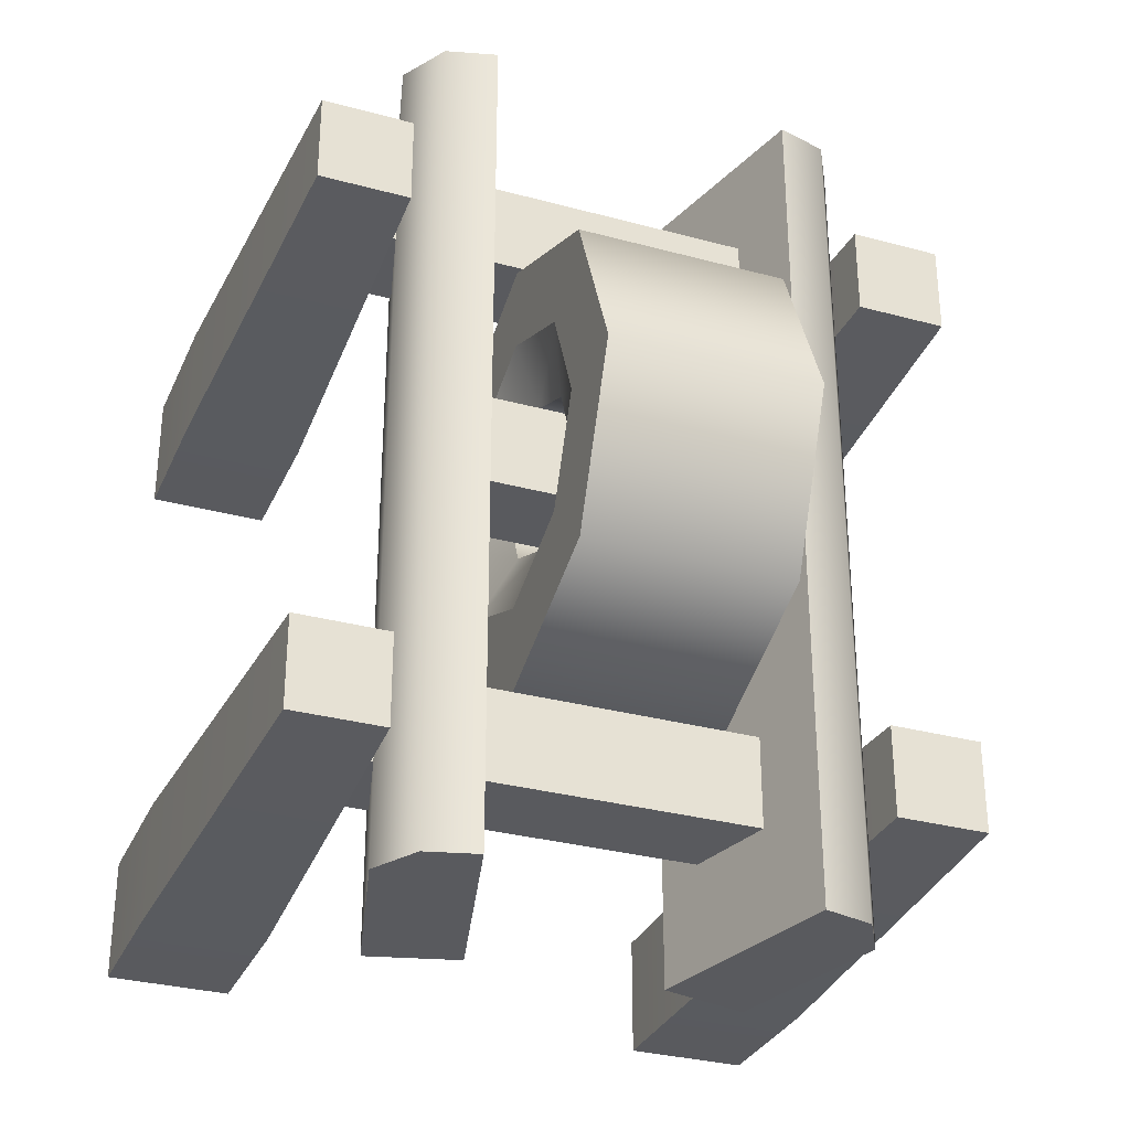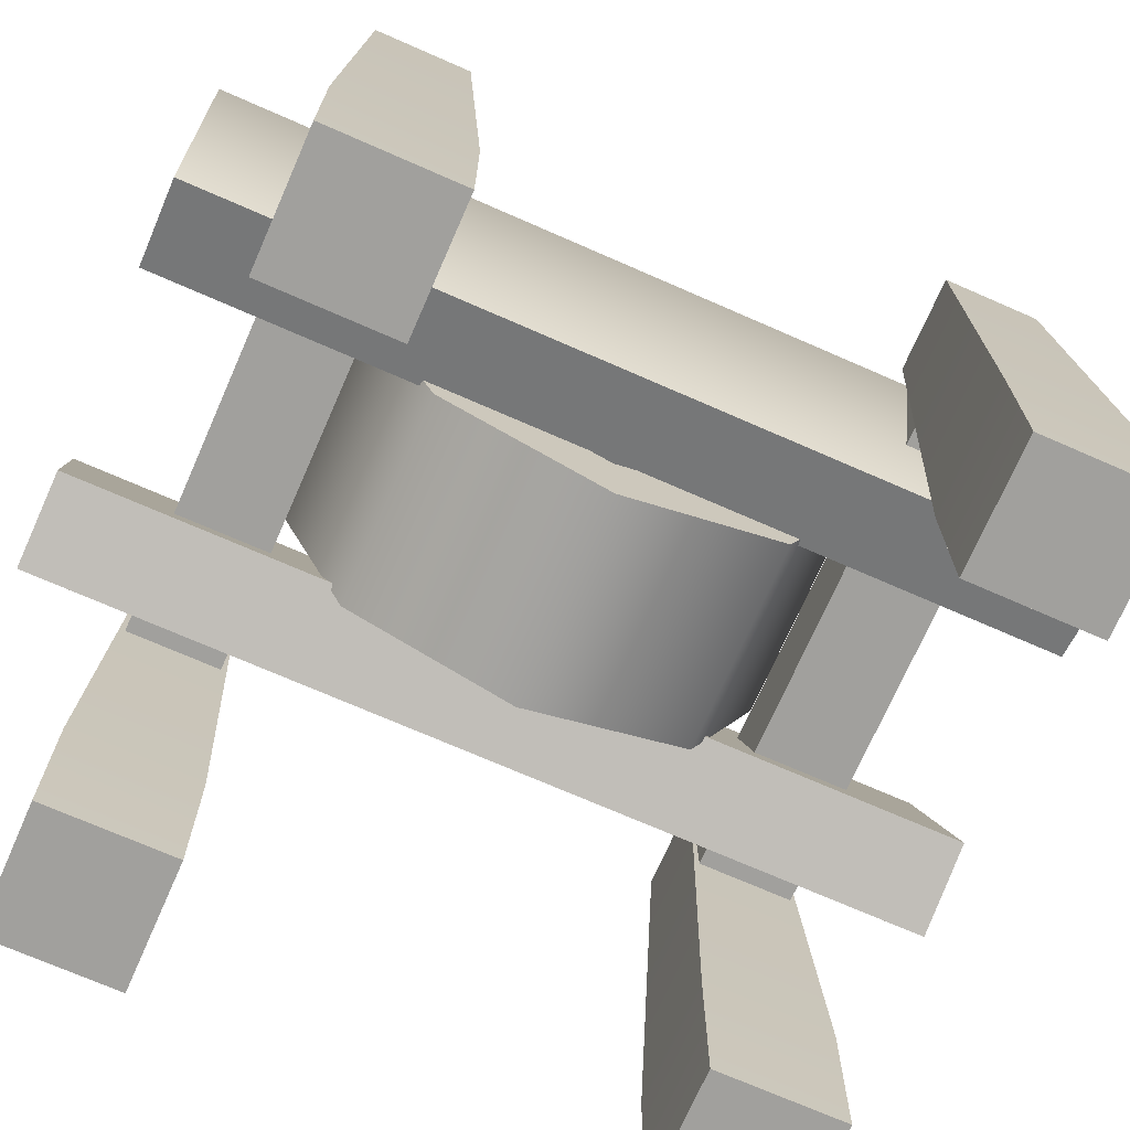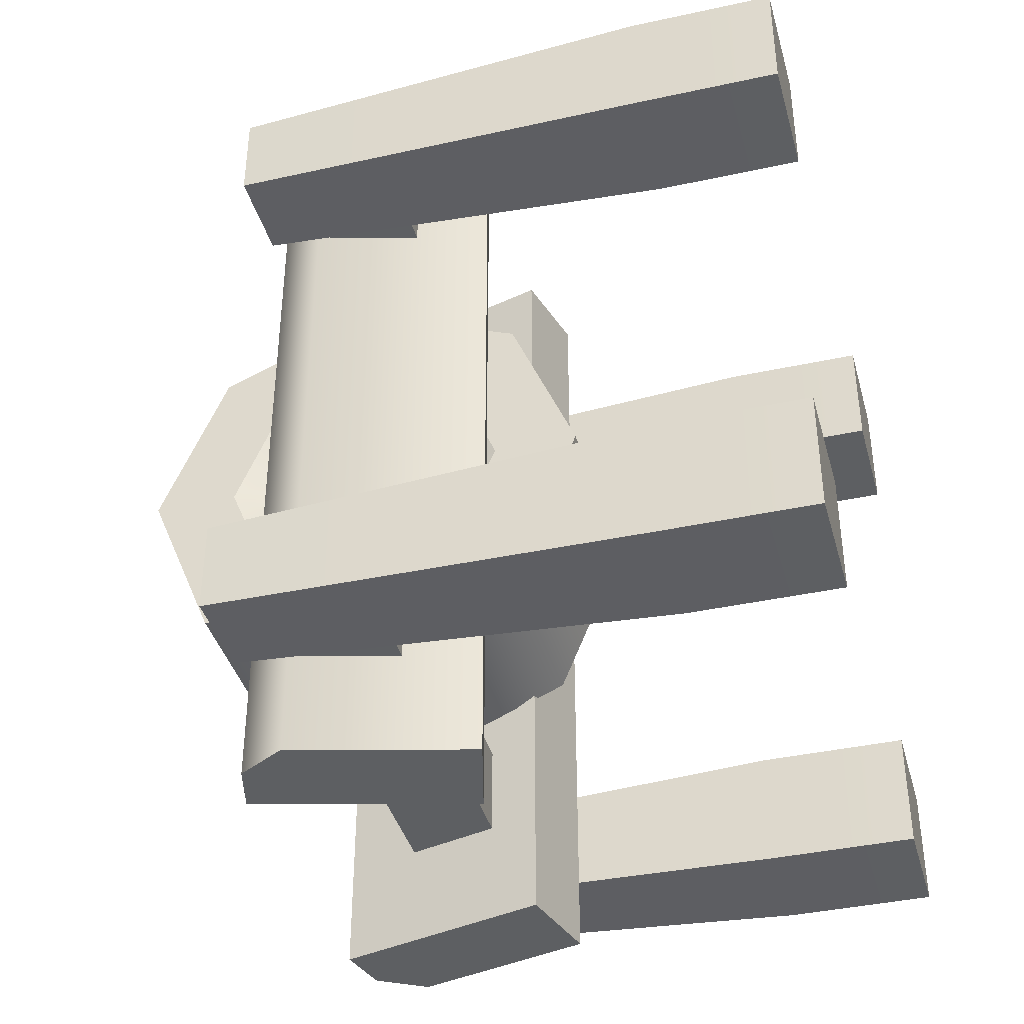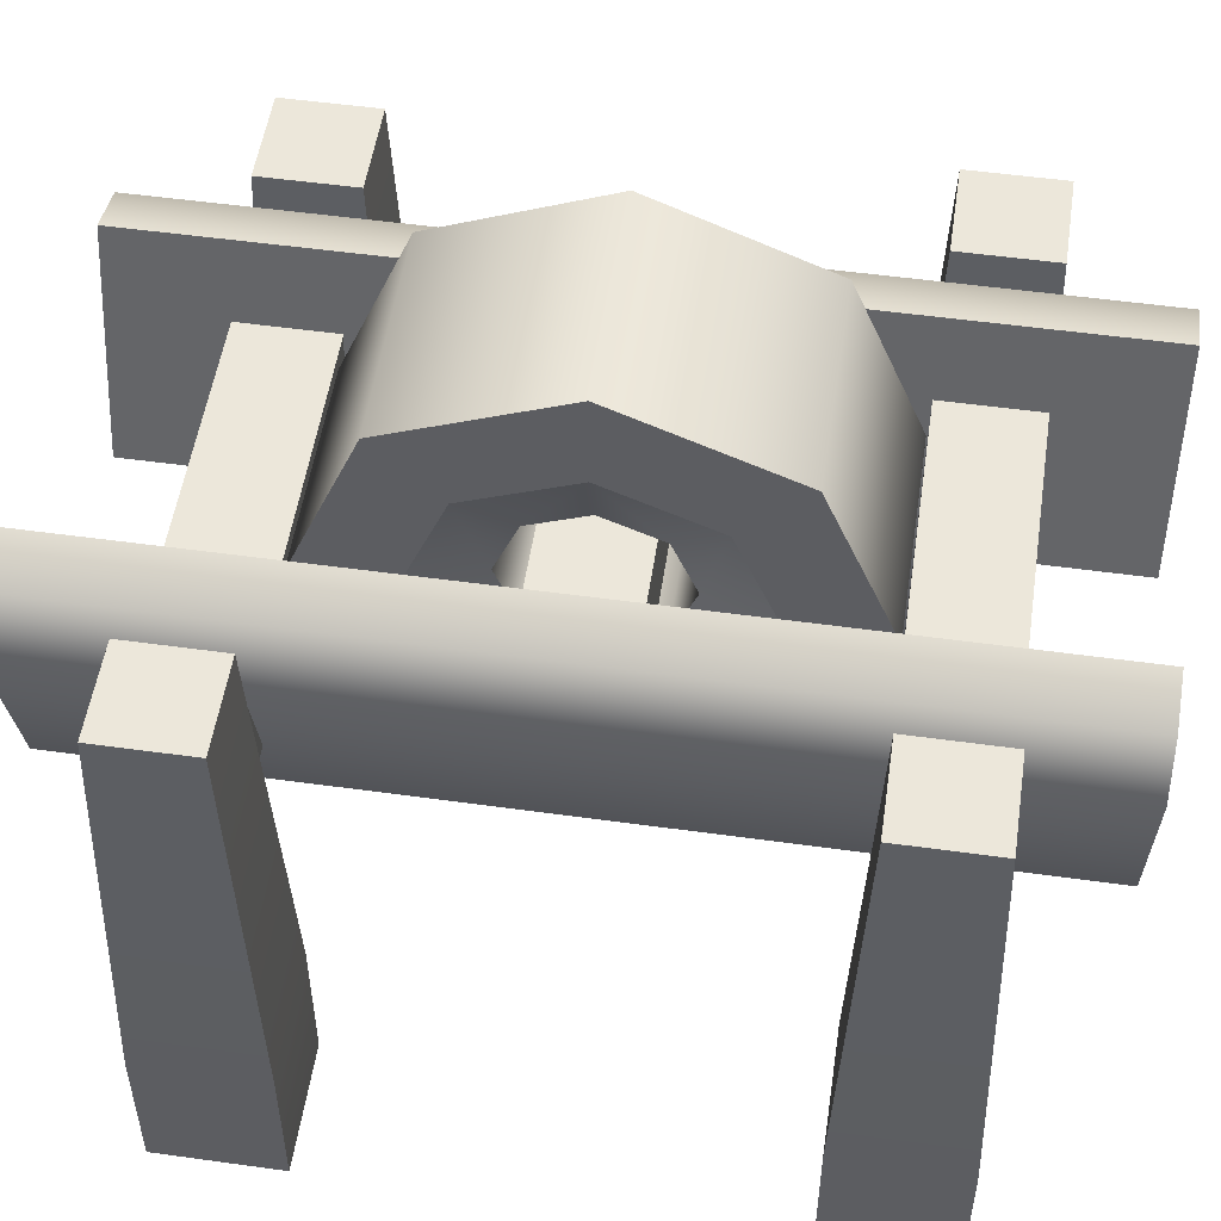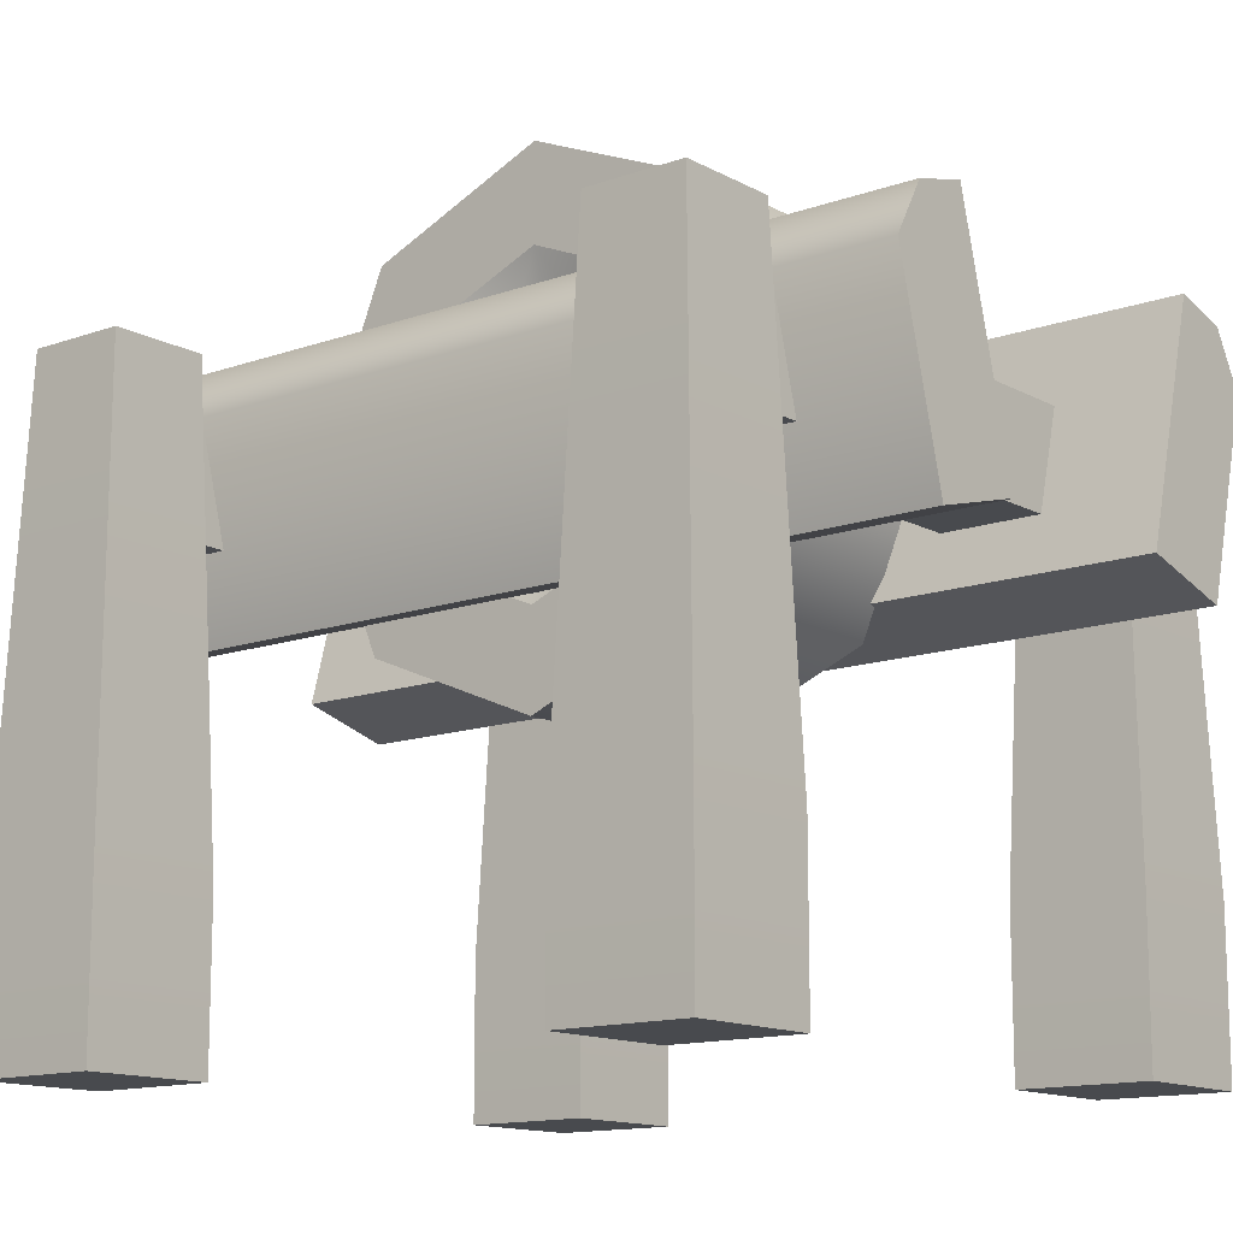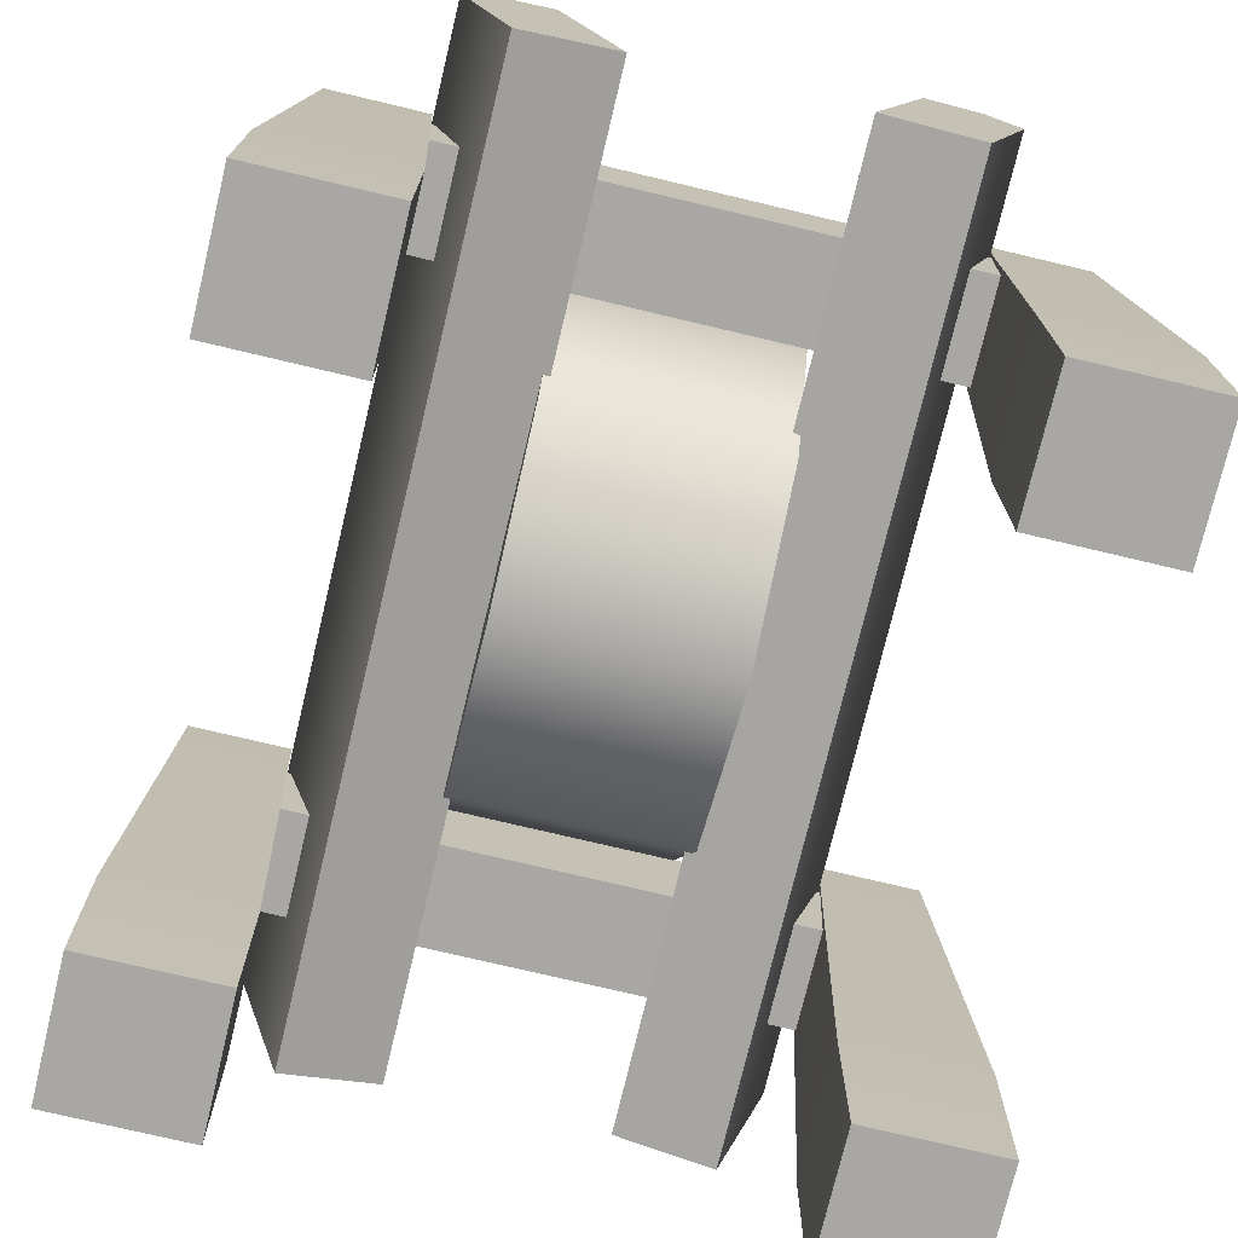
<metadata>
{"format":"obj","ext":"obj","renderer":"f3d","projection":"perspective","resolution":1024,"background":"white","views":[{"elev":-31.3,"azim":158.9,"up":"+Z"},{"elev":-71.6,"azim":-113.7,"up":"+Y"},{"elev":-39.5,"azim":-74.8,"up":"+Z"},{"elev":52.5,"azim":-81.5,"up":"+Y"},{"elev":-13.3,"azim":-50.8,"up":"+Y"},{"elev":-74.5,"azim":166.6,"up":"+Y"}]}
</metadata>
<code>
g workbench-grind
v 0.107 0.1604 -0.08951 1 1 1
v 0.107 0.1604 -0.1244 1 1 1
v -0.107 0.1604 -0.08951 1 1 1
v -0.107 0.1604 -0.1244 1 1 1
v -0.107 0.1953 -0.1244 1 1 1
v 0.107 0.1953 -0.1244 1 1 1
v 0.107 0.1953 -0.08951 1 1 1
v -0.107 0.1953 -0.08951 1 1 1
v 0.107 0.1604 0.1244 1 1 1
v 0.107 0.1604 0.08951 1 1 1
v -0.107 0.1604 0.1244 1 1 1
v -0.107 0.1604 0.08951 1 1 1
v -0.107 0.1953 0.08951 1 1 1
v 0.107 0.1953 0.08951 1 1 1
v 0.107 0.1953 0.1244 1 1 1
v -0.107 0.1953 0.1244 1 1 1
v 0.07562 0.1754 0.01744 1 1 1
v 0.07562 0.1754 -0.01744 1 1 1
v -0.07562 0.1754 0.01744 1 1 1
v -0.07562 0.1754 -0.01744 1 1 1
v -0.07562 0.2103 -0.01744 1 1 1
v 0.07562 0.2103 -0.01744 1 1 1
v 0.07562 0.2103 0.01744 1 1 1
v -0.07562 0.2103 0.01744 1 1 1
v -0.03681 0.1414 0.1645 1 1 1
v -0.03681 0.1414 -0.1645 1 1 1
v -0.0705 0.1324 0.1645 1 1 1
v -0.0705 0.1324 -0.1645 1 1 1
v -0.05878 0.2234 -0.1645 1 1 1
v -0.05878 0.2234 0.1645 1 1 1
v -0.07798 0.2182 0.1645 1 1 1
v -0.07798 0.2182 -0.1645 1 1 1
v -0.08858 0.1999 -0.1645 1 1 1
v -0.08858 0.1999 0.1645 1 1 1
v 0.0705 0.1324 0.1645 1 1 1
v 0.0705 0.1324 -0.1645 1 1 1
v 0.03681 0.1414 0.1645 1 1 1
v 0.03681 0.1414 -0.1645 1 1 1
v 0.08858 0.1999 -0.1645 1 1 1
v 0.08858 0.1999 0.1645 1 1 1
v 0.05878 0.2234 0.1645 1 1 1
v 0.05878 0.2234 -0.1645 1 1 1
v 0.07798 0.2182 -0.1645 1 1 1
v 0.07798 0.2182 0.1645 1 1 1
v -0.08951 0.2197 -0.1244 1 1 1
v -0.08951 0.2197 -0.08951 1 1 1
v -0.1244 0.2197 -0.1244 1 1 1
v -0.1244 0.2197 -0.08951 1 1 1
v -0.0837 0 -0.0837 1 1 1
v -0.0837 0 -0.1302 1 1 1
v -0.1302 0 -0.0837 1 1 1
v -0.1302 0 -0.1302 1 1 1
v -0.0837 0.05625 -0.1302 1 1 1
v -0.0837 0.05625 -0.0837 1 1 1
v -0.1302 0.05625 -0.0837 1 1 1
v -0.1302 0.05625 -0.1302 1 1 1
v -0.08951 0.2197 0.08951 1 1 1
v -0.08951 0.2197 0.1244 1 1 1
v -0.1244 0.2197 0.08951 1 1 1
v -0.1244 0.2197 0.1244 1 1 1
v -0.0837 0 0.1302 1 1 1
v -0.0837 0 0.0837 1 1 1
v -0.1302 0 0.1302 1 1 1
v -0.1302 0 0.0837 1 1 1
v -0.0837 0.05625 0.0837 1 1 1
v -0.0837 0.05625 0.1302 1 1 1
v -0.1302 0.05625 0.1302 1 1 1
v -0.1302 0.05625 0.0837 1 1 1
v 0.1244 0.2197 -0.1244 1 1 1
v 0.1244 0.2197 -0.08951 1 1 1
v 0.08951 0.2197 -0.1244 1 1 1
v 0.08951 0.2197 -0.08951 1 1 1
v 0.1302 0 -0.0837 1 1 1
v 0.1302 0 -0.1302 1 1 1
v 0.0837 0 -0.0837 1 1 1
v 0.0837 0 -0.1302 1 1 1
v 0.1302 0.05625 -0.1302 1 1 1
v 0.1302 0.05625 -0.0837 1 1 1
v 0.0837 0.05625 -0.0837 1 1 1
v 0.0837 0.05625 -0.1302 1 1 1
v 0.1244 0.2197 0.08951 1 1 1
v 0.1244 0.2197 0.1244 1 1 1
v 0.08951 0.2197 0.08951 1 1 1
v 0.08951 0.2197 0.1244 1 1 1
v 0.1302 0 0.1302 1 1 1
v 0.1302 0 0.0837 1 1 1
v 0.0837 0 0.1302 1 1 1
v 0.0837 0 0.0837 1 1 1
v 0.1302 0.05625 0.0837 1 1 1
v 0.1302 0.05625 0.1302 1 1 1
v 0.0837 0.05625 0.1302 1 1 1
v 0.0837 0.05625 0.0837 1 1 1
f 3 2 1
f 2 3 4
f 5 2 4
f 2 5 6
f 7 3 1
f 3 7 8
f 5 7 6
f 7 5 8
f 11 10 9
f 10 11 12
f 13 10 12
f 10 13 14
f 15 11 9
f 11 15 16
f 13 15 14
f 15 13 16
f 19 18 17
f 18 19 20
f 21 18 20
f 18 21 22
f 23 19 17
f 19 23 24
f 21 23 22
f 23 21 24
f 27 26 25
f 26 27 28
f 29 25 26
f 25 29 30
f 29 31 30
f 31 29 32
f 27 33 28
f 33 27 34
f 32 34 31
f 34 32 33
f 28 29 26
f 29 28 32
f 32 28 33
f 31 25 30
f 25 31 27
f 27 31 34
f 37 36 35
f 36 37 38
f 39 35 36
f 35 39 40
f 41 38 37
f 38 41 42
f 38 39 36
f 39 38 43
f 43 38 42
f 44 35 40
f 35 44 37
f 37 44 41
f 43 41 44
f 41 43 42
f 39 44 40
f 44 39 43
f 47 46 45
f 46 47 48
f 51 50 49
f 50 51 52
f 54 50 53
f 50 54 49
f 54 51 49
f 51 54 55
f 51 56 52
f 56 51 55
f 56 50 52
f 50 56 53
f 47 53 56
f 53 47 45
f 46 55 54
f 55 46 48
f 45 54 53
f 54 45 46
f 55 47 56
f 47 55 48
f 59 58 57
f 58 59 60
f 63 62 61
f 62 63 64
f 66 62 65
f 62 66 61
f 66 63 61
f 63 66 67
f 63 68 64
f 68 63 67
f 68 62 64
f 62 68 65
f 59 65 68
f 65 59 57
f 58 67 66
f 67 58 60
f 57 66 65
f 66 57 58
f 67 59 68
f 59 67 60
f 71 70 69
f 70 71 72
f 75 74 73
f 74 75 76
f 78 74 77
f 74 78 73
f 78 75 73
f 75 78 79
f 75 80 76
f 80 75 79
f 80 74 76
f 74 80 77
f 71 77 80
f 77 71 69
f 70 79 78
f 79 70 72
f 69 78 77
f 78 69 70
f 79 71 80
f 71 79 72
f 83 82 81
f 82 83 84
f 87 86 85
f 86 87 88
f 90 86 89
f 86 90 85
f 90 87 85
f 87 90 91
f 87 92 88
f 92 87 91
f 92 86 88
f 86 92 89
f 83 89 92
f 89 83 81
f 82 91 90
f 91 82 84
f 81 90 89
f 90 81 82
f 91 83 92
f 83 91 84
g workbench-grind
f 3 2 1
f 2 3 4
f 5 2 4
f 2 5 6
f 7 3 1
f 3 7 8
f 5 7 6
f 7 5 8
f 11 10 9
f 10 11 12
f 13 10 12
f 10 13 14
f 15 11 9
f 11 15 16
f 13 15 14
f 15 13 16
f 19 18 17
f 18 19 20
f 21 18 20
f 18 21 22
f 23 19 17
f 19 23 24
f 21 23 22
f 23 21 24
f 27 26 25
f 26 27 28
f 29 25 26
f 25 29 30
f 29 31 30
f 31 29 32
f 27 33 28
f 33 27 34
f 32 34 31
f 34 32 33
f 28 29 26
f 29 28 32
f 32 28 33
f 31 25 30
f 25 31 27
f 27 31 34
f 37 36 35
f 36 37 38
f 39 35 36
f 35 39 40
f 41 38 37
f 38 41 42
f 38 39 36
f 39 38 43
f 43 38 42
f 44 35 40
f 35 44 37
f 37 44 41
f 43 41 44
f 41 43 42
f 39 44 40
f 44 39 43
f 47 46 45
f 46 47 48
f 51 50 49
f 50 51 52
f 54 50 53
f 50 54 49
f 54 51 49
f 51 54 55
f 51 56 52
f 56 51 55
f 56 50 52
f 50 56 53
f 47 53 56
f 53 47 45
f 46 55 54
f 55 46 48
f 45 54 53
f 54 45 46
f 55 47 56
f 47 55 48
f 59 58 57
f 58 59 60
f 63 62 61
f 62 63 64
f 66 62 65
f 62 66 61
f 66 63 61
f 63 66 67
f 63 68 64
f 68 63 67
f 68 62 64
f 62 68 65
f 59 65 68
f 65 59 57
f 58 67 66
f 67 58 60
f 57 66 65
f 66 57 58
f 67 59 68
f 59 67 60
f 71 70 69
f 70 71 72
f 75 74 73
f 74 75 76
f 78 74 77
f 74 78 73
f 78 75 73
f 75 78 79
f 75 80 76
f 80 75 79
f 80 74 76
f 74 80 77
f 71 77 80
f 77 71 69
f 70 79 78
f 79 70 72
f 69 78 77
f 78 69 70
f 79 71 80
f 71 79 72
f 83 82 81
f 82 83 84
f 87 86 85
f 86 87 88
f 90 86 89
f 86 90 85
f 90 87 85
f 87 90 91
f 87 92 88
f 92 87 91
f 92 86 88
f 86 92 89
f 83 89 92
f 89 83 81
f 82 91 90
f 91 82 84
f 81 90 89
f 90 81 82
f 91 83 92
f 83 91 84
g wheel
v 0.03918 0.2817 -1.505e-14 1 1 1
v -0.03918 0.2817 -1.577e-14 1 1 1
v 0.03918 0.2557 -0.06284 1 1 1
v -0.03918 0.2557 -0.06284 1 1 1
v 0.03918 0.1929 0.08887 1 1 1
v 0.03918 0.2557 0.06284 1 1 1
v 0.03918 0.13 0.06284 1 1 1
v 0.03918 0.1929 0.05558 1 1 1
v 0.03918 0.1536 0.0393 1 1 1
v 0.03918 0.2322 0.0393 1 1 1
v 0.03918 0.2484 -1.505e-14 1 1 1
v 0.03918 0.2322 -0.0393 1 1 1
v 0.03918 0.104 -1.532e-14 1 1 1
v 0.03918 0.1373 -1.532e-14 1 1 1
v 0.03918 0.1536 -0.0393 1 1 1
v 0.03918 0.13 -0.06284 1 1 1
v 0.03918 0.1929 -0.05558 1 1 1
v 0.03918 0.1929 -0.08887 1 1 1
v 0.02983 0.1715 -0.02134 1 1 1
v -0.02983 0.1715 -0.02134 1 1 1
v 0.02983 0.1929 -0.03018 1 1 1
v -0.02983 0.1929 -0.03018 1 1 1
v -0.03918 0.13 0.06284 1 1 1
v -0.03918 0.1929 0.08887 1 1 1
v -0.03918 0.2557 0.06284 1 1 1
v 0.02983 0.1627 -1.541e-14 1 1 1
v -0.02983 0.1627 -1.577e-14 1 1 1
v 0.02983 0.1715 0.02134 1 1 1
v -0.02983 0.1715 0.02134 1 1 1
v -0.03918 0.1929 -0.08887 1 1 1
v -0.03918 0.13 -0.06284 1 1 1
v 0.02983 0.1929 0.03018 1 1 1
v -0.02983 0.1929 0.03018 1 1 1
v 0.02983 0.223 -1.541e-14 1 1 1
v 0.02983 0.2142 -0.02134 1 1 1
v -0.02983 0.223 -1.577e-14 1 1 1
v -0.02983 0.2142 -0.02134 1 1 1
v 0.02983 0.2142 0.02134 1 1 1
v -0.02983 0.2142 0.02134 1 1 1
v -0.03918 0.104 -1.595e-14 1 1 1
v -0.03918 0.1929 -0.05558 1 1 1
v -0.03918 0.1536 -0.0393 1 1 1
v -0.03918 0.2322 -0.0393 1 1 1
v -0.03918 0.1373 -1.595e-14 1 1 1
v -0.03918 0.2484 -1.577e-14 1 1 1
v -0.03918 0.2322 0.0393 1 1 1
v -0.03918 0.1536 0.0393 1 1 1
v -0.03918 0.1929 0.05558 1 1 1
f 95 94 93
f 94 95 96
f 99 98 97
f 100 98 99
f 99 101 100
f 102 98 100
f 103 98 102
f 103 93 98
f 104 93 103
f 105 101 99
f 105 106 101
f 105 107 106
f 104 95 93
f 108 107 105
f 95 104 109
f 108 109 107
f 108 95 109
f 95 108 110
f 113 112 111
f 112 113 114
f 97 115 99
f 115 97 116
f 98 116 97
f 116 98 117
f 94 98 93
f 98 94 117
f 112 118 111
f 118 112 119
f 118 121 120
f 121 118 119
f 122 95 110
f 95 122 96
f 123 110 108
f 110 123 122
f 121 124 120
f 124 121 125
f 128 127 126
f 127 128 129
f 130 128 126
f 128 130 131
f 115 105 99
f 105 115 132
f 123 96 122
f 96 123 133
f 133 123 134
f 135 96 133
f 134 123 132
f 134 132 136
f 96 135 94
f 94 135 137
f 94 137 138
f 136 132 115
f 94 138 117
f 136 115 139
f 117 138 140
f 139 115 140
f 117 140 115
f 117 115 116
f 125 130 124
f 130 125 131
f 127 114 113
f 114 127 129
f 105 123 108
f 123 105 132
f 114 135 133
f 135 114 129
f 139 119 136
f 119 139 121
f 125 138 131
f 138 125 140
f 139 125 121
f 125 139 140
f 113 107 109
f 107 113 111
f 103 130 126
f 130 103 102
f 131 137 128
f 137 131 138
f 104 113 109
f 113 104 127
f 134 114 133
f 114 134 112
f 103 127 104
f 127 103 126
f 136 112 134
f 112 136 119
f 102 124 130
f 124 102 100
f 120 106 118
f 106 120 101
f 129 137 135
f 137 129 128
f 124 101 120
f 101 124 100
f 111 106 107
f 106 111 118

</code>
